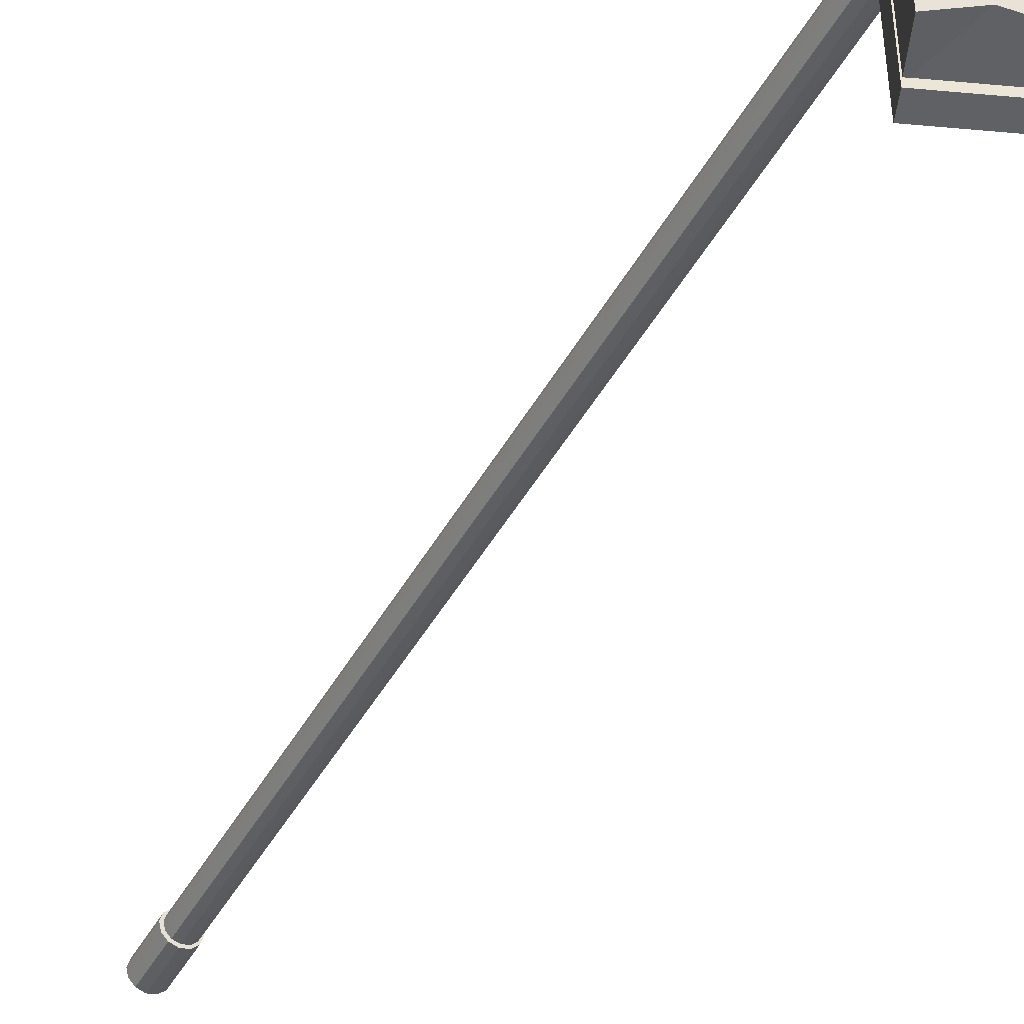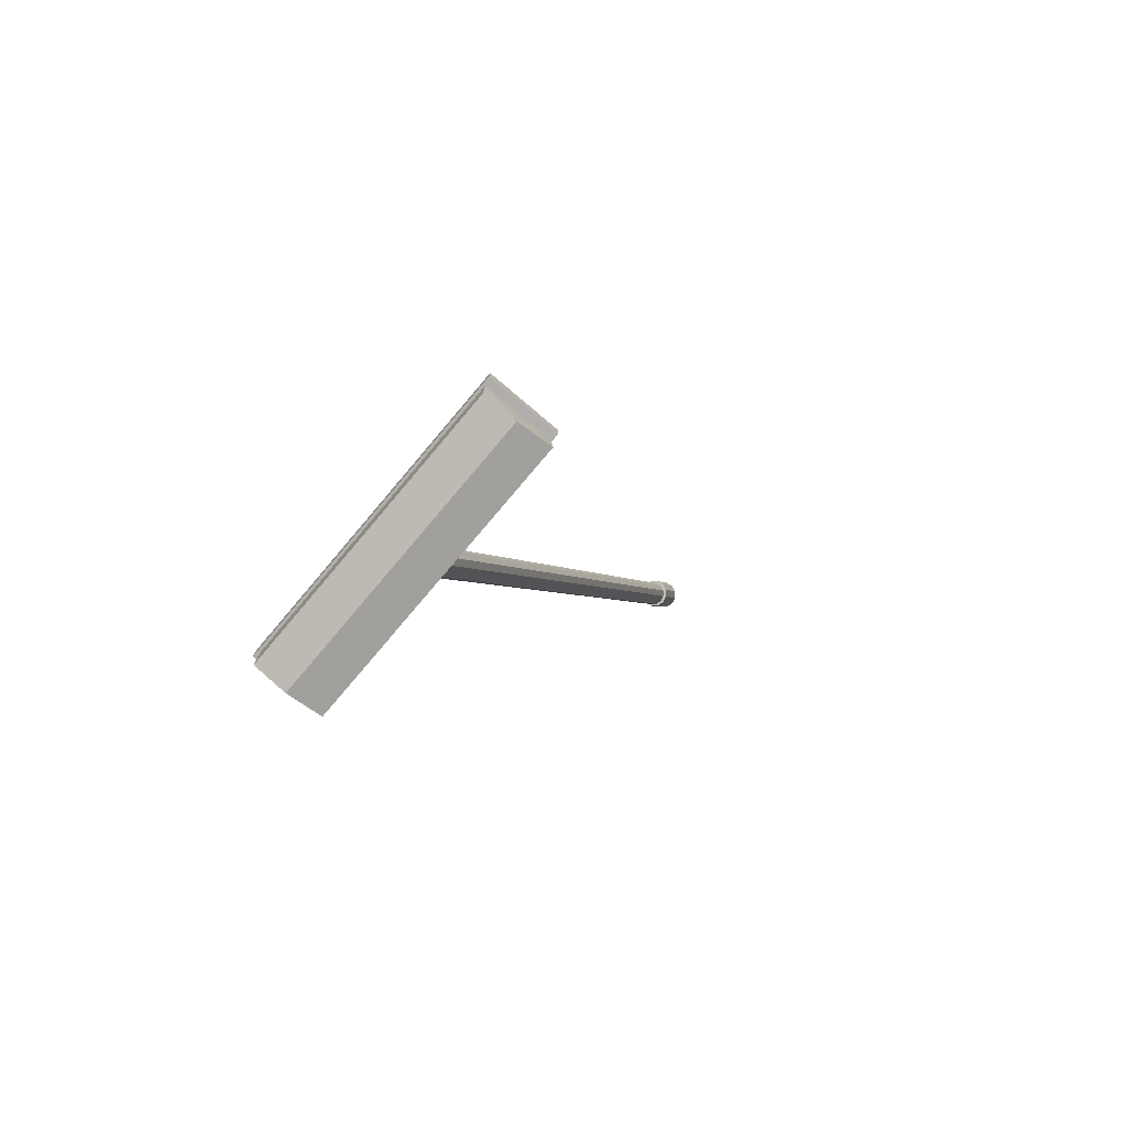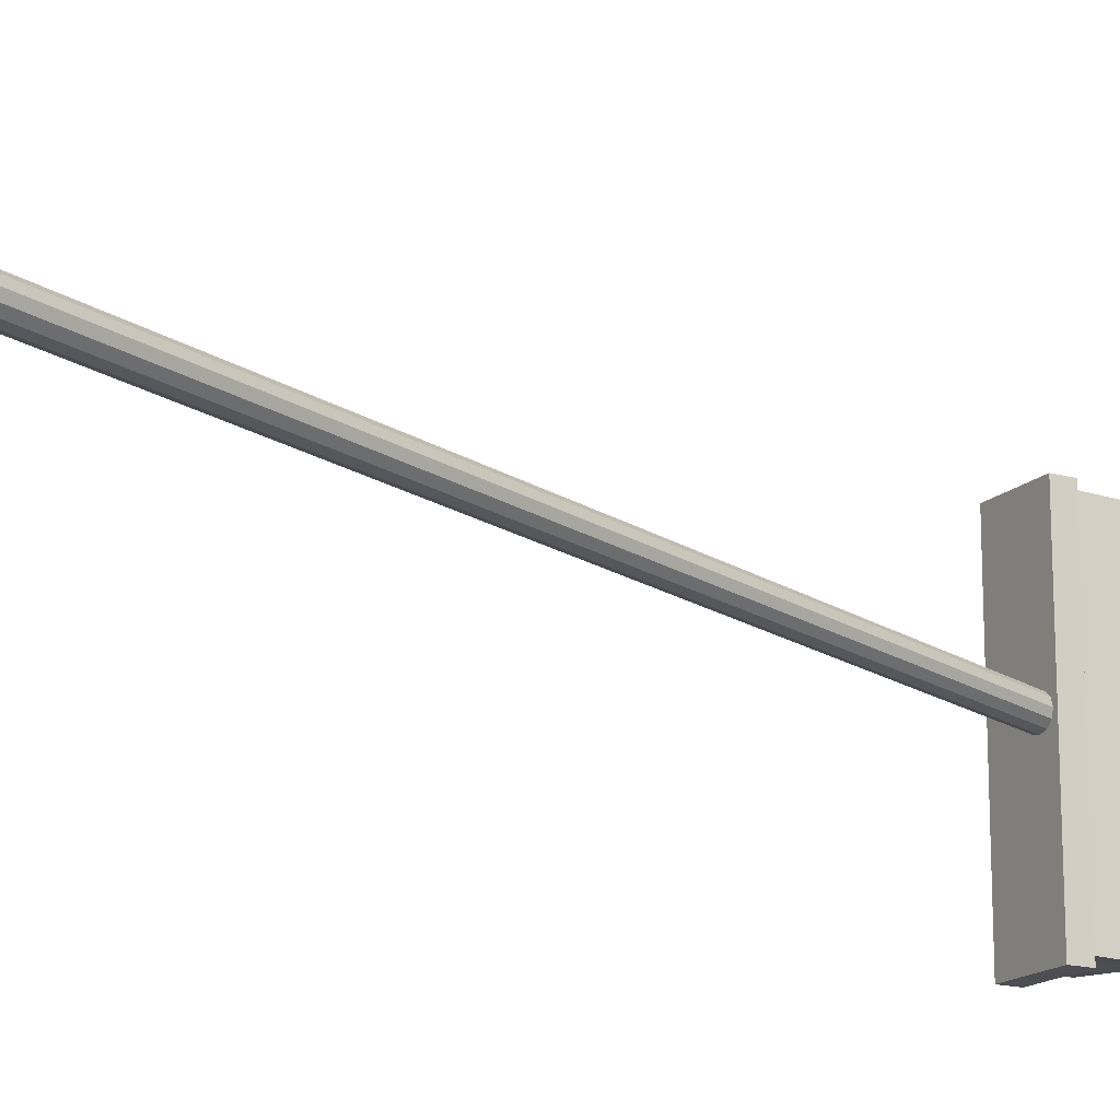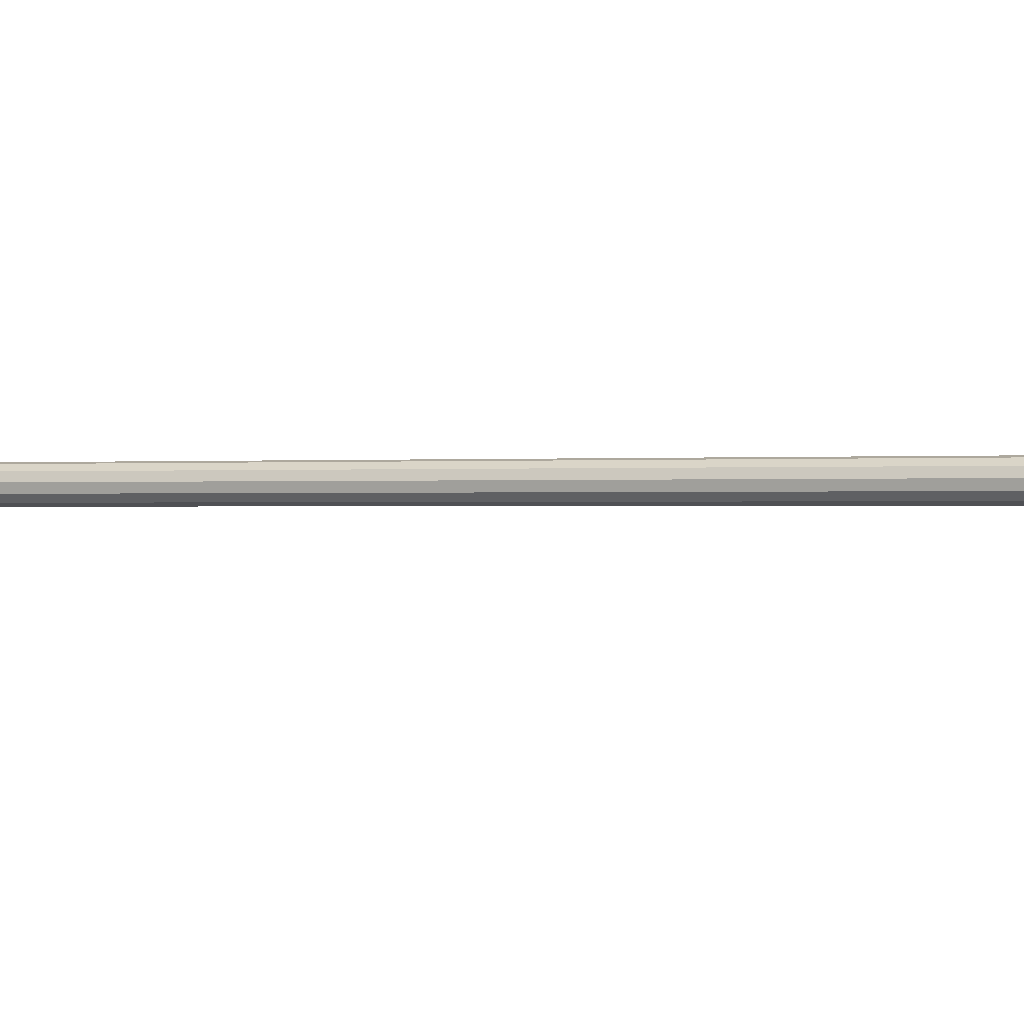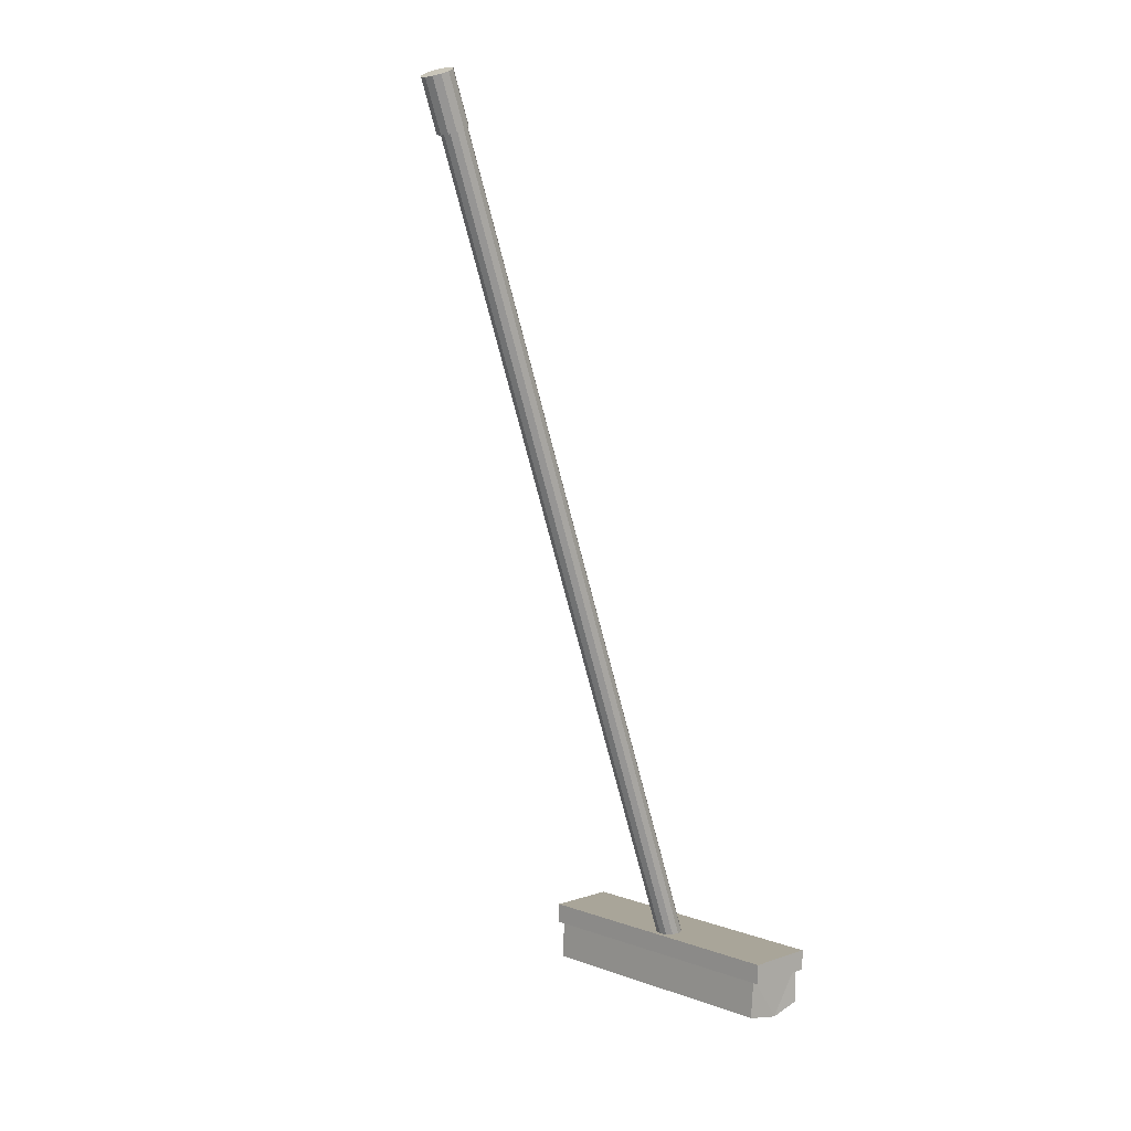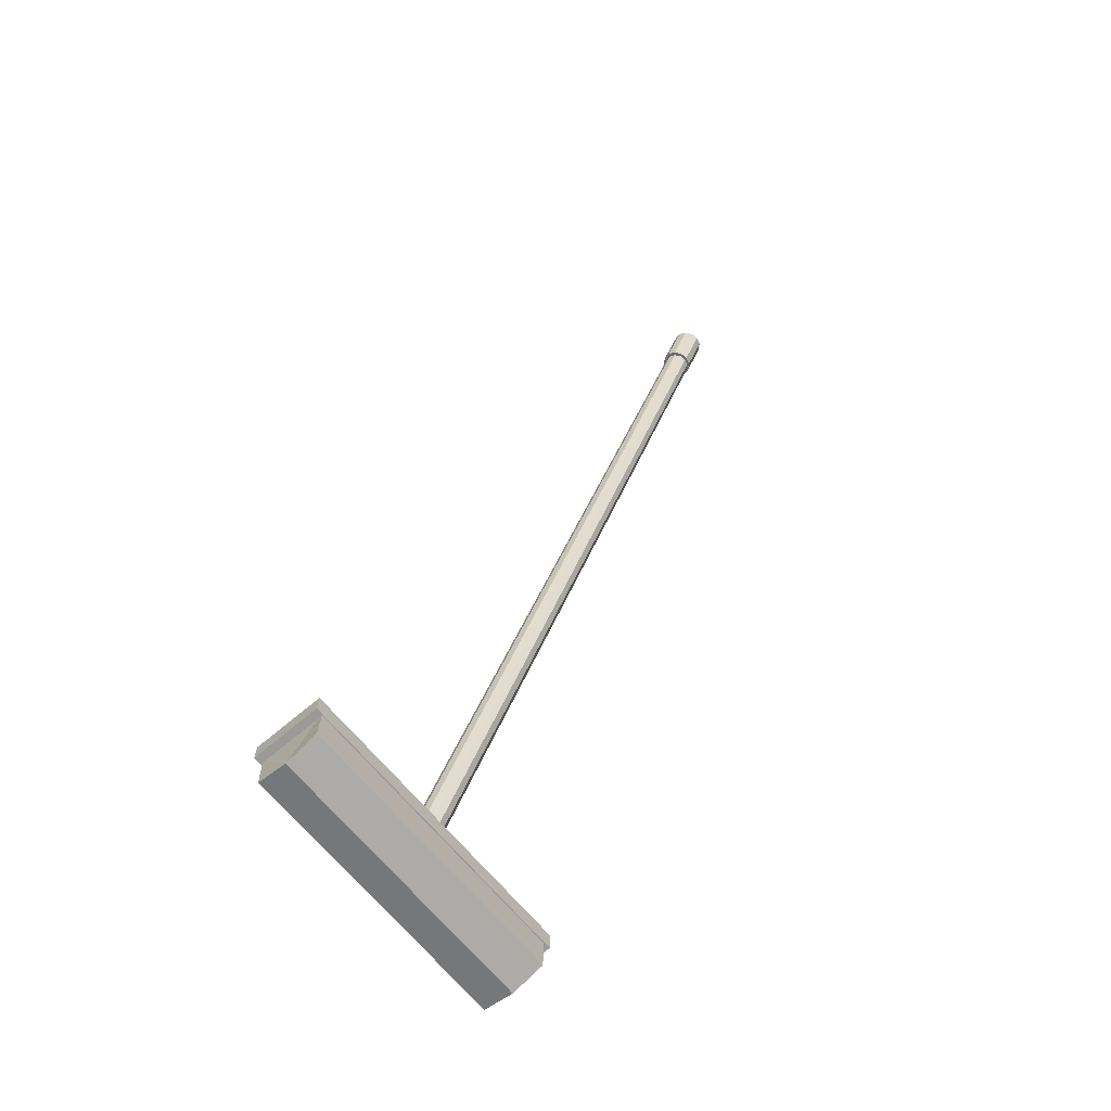
<metadata>
{"format":"obj","ext":"obj","renderer":"f3d","projection":"perspective","resolution":1024,"background":"white","views":[{"elev":-45.4,"azim":-6.0,"up":"+Z"},{"elev":-77.7,"azim":139.7,"up":"+Y"},{"elev":-16.5,"azim":-119.8,"up":"+Z"},{"elev":-3.7,"azim":-45.4,"up":"+Z"},{"elev":7.4,"azim":-43.6,"up":"+Y"},{"elev":-69.3,"azim":-139.9,"up":"+Y"}]}
</metadata>
<code>
v 0.5581 -1.242 -0.5125
v 0.5581 -1.242 0.4475
v 0.5603 -1.106 0.4438
v 0.5603 -1.106 -0.5162
v 0.3281 -1.252 -0.5225
v 0.3322 -1.106 -0.5162
v 0.3322 -1.106 0.4438
v 0.3281 -1.252 0.4375
v 0.5581 -1.242 -0.5125
v 0.4462 -1.273 -0.5162
v 0.4462 -1.273 0.4438
v 0.5581 -1.242 0.4475
v 0.5603 -1.106 -0.5162
v 0.5603 -1.106 0.4438
v 0.3322 -1.106 0.4438
v 0.3322 -1.106 -0.5162
v 0.5603 -1.106 -0.5162
v 0.3322 -1.106 -0.5162
v 0.4462 -1.273 -0.5162
v 0.4462 -1.273 0.4438
v 0.3322 -1.106 0.4438
v 0.5603 -1.106 0.4438
v 0.4462 -1.273 -0.5162
v 0.3281 -1.252 -0.5225
v 0.3281 -1.252 0.4375
v 0.4462 -1.273 0.4438
v 0.4462 -1.273 -0.5162
v 0.5581 -1.242 -0.5125
v 0.5603 -1.106 -0.5162
v 0.5603 -1.106 0.4438
v 0.5581 -1.242 0.4475
v 0.4462 -1.273 0.4438
v 0.3322 -1.106 -0.5162
v 0.3281 -1.252 -0.5225
v 0.4462 -1.273 -0.5162
v 0.4462 -1.273 0.4438
v 0.3281 -1.252 0.4375
v 0.3322 -1.106 0.4438
v 0.5681 -1.122 -0.5425
v 0.5681 -1.122 0.4675
v 0.5681 -1.052 0.4675
v 0.5681 -1.052 -0.5425
v 0.3281 -1.122 -0.5425
v 0.3281 -1.052 -0.5425
v 0.3281 -1.052 0.4675
v 0.3281 -1.122 0.4675
v 0.5681 -1.122 -0.5425
v 0.3281 -1.122 -0.5425
v 0.3281 -1.122 0.4675
v 0.5681 -1.122 0.4675
v 0.5681 -1.052 -0.5425
v 0.5681 -1.052 0.4675
v 0.3281 -1.052 0.4675
v 0.3281 -1.052 -0.5425
v 0.5681 -1.122 -0.5425
v 0.5681 -1.052 -0.5425
v 0.3281 -1.052 -0.5425
v 0.3281 -1.122 -0.5425
v 0.5681 -1.122 0.4675
v 0.3281 -1.122 0.4675
v 0.3281 -1.052 0.4675
v 0.5681 -1.052 0.4675
v 0.4148 -1.117 -0.0675
v 0.436 -1.109 -0.06208
v -0.7338 1.954 0.02164
v -0.755 1.946 0.01622
v 0.436 -1.109 -0.06208
v 0.4519 -1.104 -0.04606
v -0.7178 1.96 0.03766
v -0.7338 1.954 0.02164
v 0.4519 -1.104 -0.04606
v 0.4583 -1.102 -0.02373
v -0.7114 1.962 0.05999
v -0.7178 1.96 0.03766
v 0.4583 -1.102 -0.02373
v 0.4534 -1.104 -0.001088
v -0.7163 1.959 0.08263
v -0.7114 1.962 0.05999
v 0.4534 -1.104 -0.001088
v 0.4386 -1.11 0.01581
v -0.7311 1.953 0.09953
v -0.7163 1.959 0.08263
v 0.4386 -1.11 0.01581
v 0.4178 -1.119 0.02244
v -0.7519 1.945 0.1062
v -0.7311 1.953 0.09953
v 0.4178 -1.119 0.02244
v 0.3966 -1.126 0.01702
v -0.7731 1.937 0.1007
v -0.7519 1.945 0.1062
v 0.3966 -1.126 0.01702
v 0.3807 -1.132 0.0009976
v -0.7891 1.932 0.08472
v -0.7731 1.937 0.1007
v 0.3807 -1.132 0.0009976
v 0.3743 -1.134 -0.02133
v -0.7955 1.93 0.0624
v -0.7891 1.932 0.08472
v 0.3743 -1.134 -0.02133
v 0.3791 -1.131 -0.04397
v -0.7906 1.932 0.03975
v -0.7955 1.93 0.0624
v 0.3791 -1.131 -0.04397
v 0.394 -1.125 -0.06087
v -0.7758 1.938 0.02285
v -0.7906 1.932 0.03975
v 0.394 -1.125 -0.06087
v 0.4148 -1.117 -0.0675
v -0.755 1.946 0.01622
v -0.7758 1.938 0.02285
v 0.394 -1.125 -0.06087
v 0.3791 -1.131 -0.04397
v 0.3743 -1.134 -0.02133
v 0.3807 -1.132 0.0009976
v 0.3966 -1.126 0.01702
v 0.4178 -1.119 0.02244
v 0.4386 -1.11 0.01581
v 0.4534 -1.104 -0.001088
v 0.4583 -1.102 -0.02373
v 0.4519 -1.104 -0.04606
v 0.436 -1.109 -0.06208
v 0.4148 -1.117 -0.0675
v -0.755 1.946 0.01622
v -0.7338 1.954 0.02164
v -0.7178 1.96 0.03766
v -0.7114 1.962 0.05999
v -0.7163 1.959 0.08263
v -0.7311 1.953 0.09953
v -0.7519 1.945 0.1062
v -0.7731 1.937 0.1007
v -0.7891 1.932 0.08472
v -0.7955 1.93 0.0624
v -0.7906 1.932 0.03975
v -0.7758 1.938 0.02285
v -0.6927 1.777 0.0002747
v -0.6677 1.786 0.00666
v -0.7334 1.958 0.01136
v -0.7584 1.949 0.00498
v -0.6677 1.786 0.00666
v -0.6489 1.793 0.02552
v -0.7147 1.965 0.03023
v -0.7334 1.958 0.01136
v -0.6489 1.793 0.02552
v -0.6414 1.795 0.05181
v -0.7071 1.967 0.05651
v -0.7147 1.965 0.03023
v -0.6414 1.795 0.05181
v -0.6471 1.792 0.07847
v -0.7129 1.964 0.08318
v -0.7071 1.967 0.05651
v -0.6471 1.792 0.07847
v -0.6646 1.785 0.09837
v -0.7303 1.957 0.1031
v -0.7129 1.964 0.08318
v -0.6646 1.785 0.09837
v -0.6891 1.775 0.1062
v -0.7548 1.947 0.1109
v -0.7303 1.957 0.1031
v -0.6891 1.775 0.1062
v -0.714 1.766 0.09979
v -0.7798 1.938 0.1045
v -0.7548 1.947 0.1109
v -0.714 1.766 0.09979
v -0.7328 1.759 0.08093
v -0.7985 1.931 0.08563
v -0.7798 1.938 0.1045
v -0.7328 1.759 0.08093
v -0.7403 1.757 0.05464
v -0.8061 1.929 0.05935
v -0.7985 1.931 0.08563
v -0.7403 1.757 0.05464
v -0.7346 1.76 0.02798
v -0.8003 1.932 0.03268
v -0.8061 1.929 0.05935
v -0.7346 1.76 0.02798
v -0.7172 1.767 0.008078
v -0.7829 1.939 0.01278
v -0.8003 1.932 0.03268
v -0.7172 1.767 0.008078
v -0.6927 1.777 0.0002747
v -0.7584 1.949 0.00498
v -0.7829 1.939 0.01278
v -0.7172 1.767 0.008078
v -0.7346 1.76 0.02798
v -0.7403 1.757 0.05464
v -0.7328 1.759 0.08093
v -0.714 1.766 0.09979
v -0.6891 1.775 0.1062
v -0.6646 1.785 0.09837
v -0.6471 1.792 0.07847
v -0.6414 1.795 0.05181
v -0.6489 1.793 0.02552
v -0.6677 1.786 0.00666
v -0.6927 1.777 0.0002747
v -0.7584 1.949 0.00498
v -0.7334 1.958 0.01136
v -0.7147 1.965 0.03023
v -0.7071 1.967 0.05651
v -0.7129 1.964 0.08318
v -0.7303 1.957 0.1031
v -0.7548 1.947 0.1109
v -0.7798 1.938 0.1045
v -0.7985 1.931 0.08563
v -0.8061 1.929 0.05935
v -0.8003 1.932 0.03268
v -0.7829 1.939 0.01278
f 4 3 2 1
f 8 7 6 5
f 12 11 10 9
f 16 15 14 13
f 19 18 17
f 22 21 20
f 26 25 24 23
f 29 28 27
f 32 31 30
f 35 34 33
f 38 37 36
f 138 137 136 135
f 142 141 140 139
f 146 145 144 143
f 150 149 148 147
f 154 153 152 151
f 158 157 156 155
f 162 161 160 159
f 166 165 164 163
f 170 169 168 167
f 174 173 172 171
f 178 177 176 175
f 182 181 180 179
f 194 193 192 191 190 189 188 187 186 185 184 183
f 206 205 204 203 202 201 200 199 198 197 196 195
f 42 41 40 39
f 46 45 44 43
f 50 49 48 47
f 54 53 52 51
f 58 57 56 55
f 62 61 60 59
f 66 65 64 63
f 70 69 68 67
f 74 73 72 71
f 78 77 76 75
f 82 81 80 79
f 86 85 84 83
f 90 89 88 87
f 94 93 92 91
f 98 97 96 95
f 102 101 100 99
f 106 105 104 103
f 110 109 108 107
f 122 121 120 119 118 117 116 115 114 113 112 111
f 134 133 132 131 130 129 128 127 126 125 124 123

</code>
